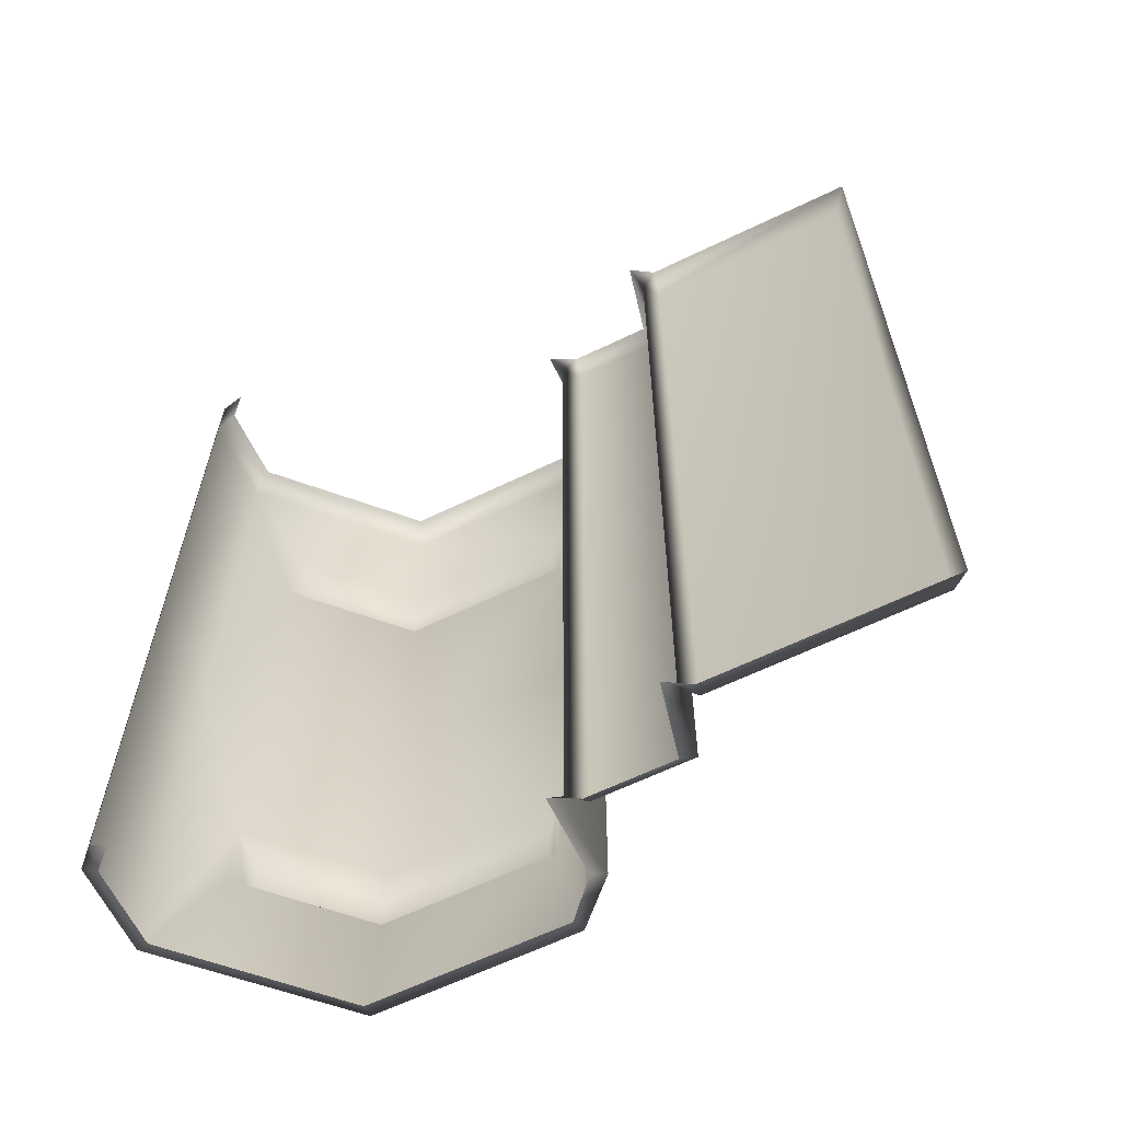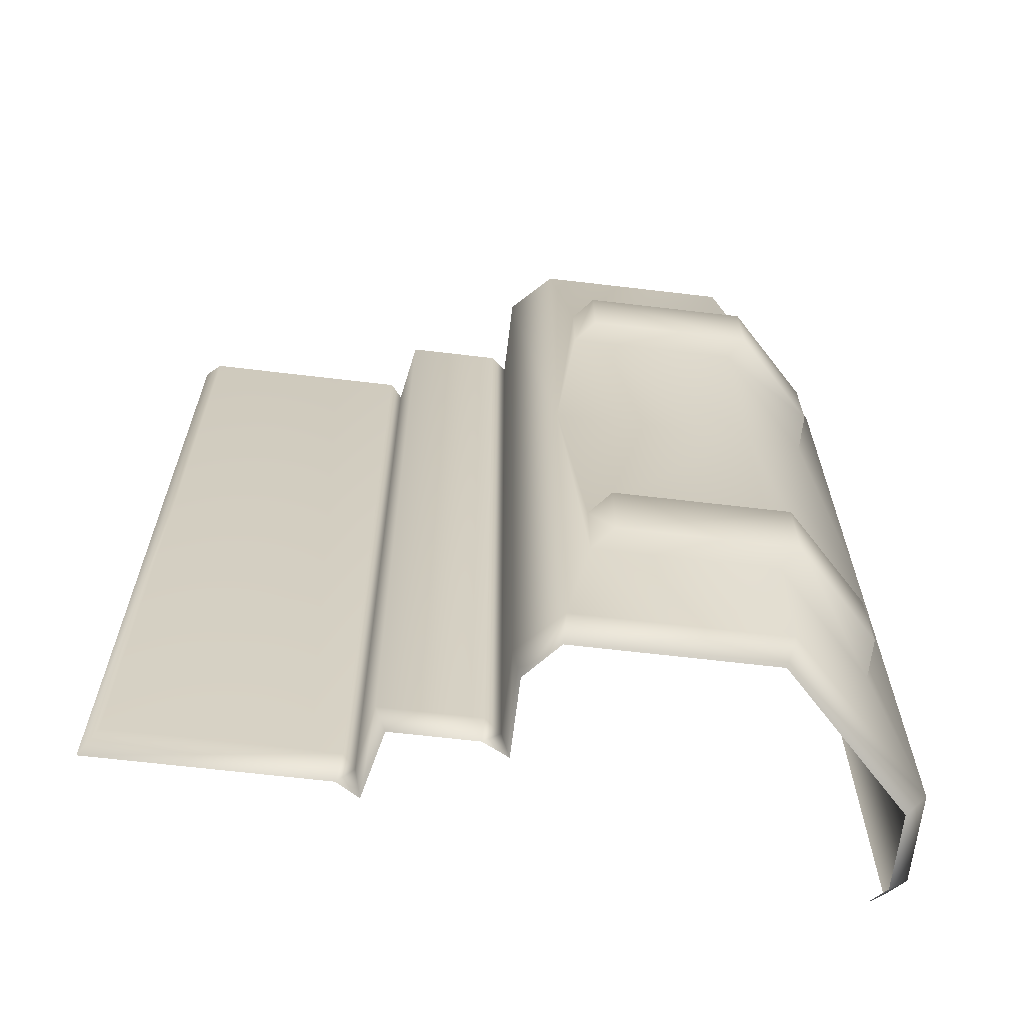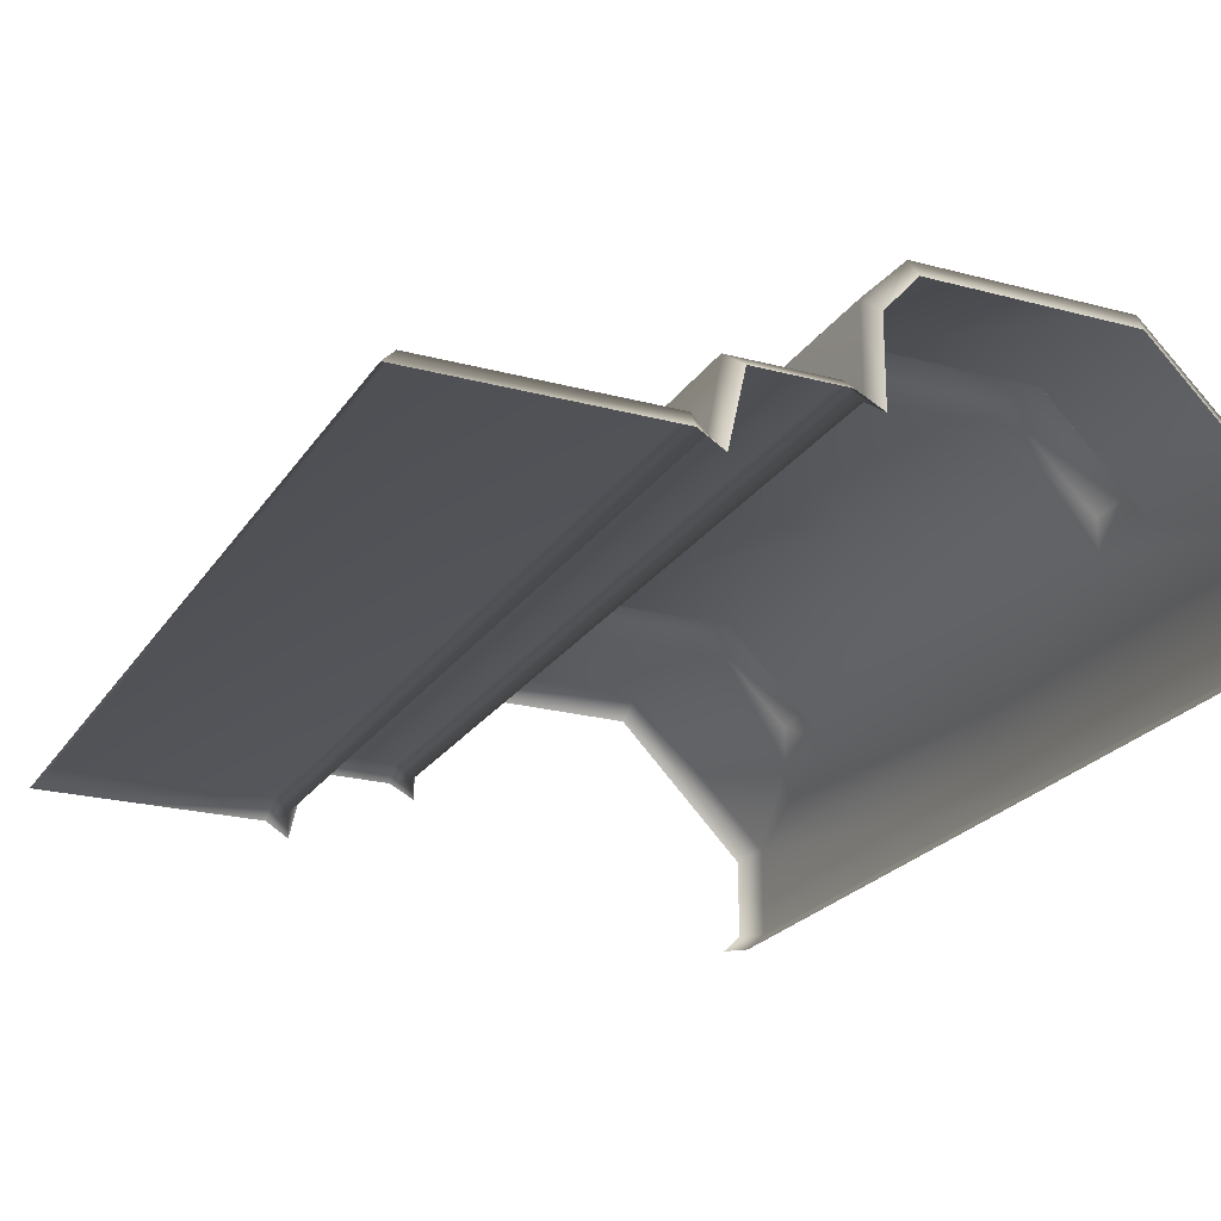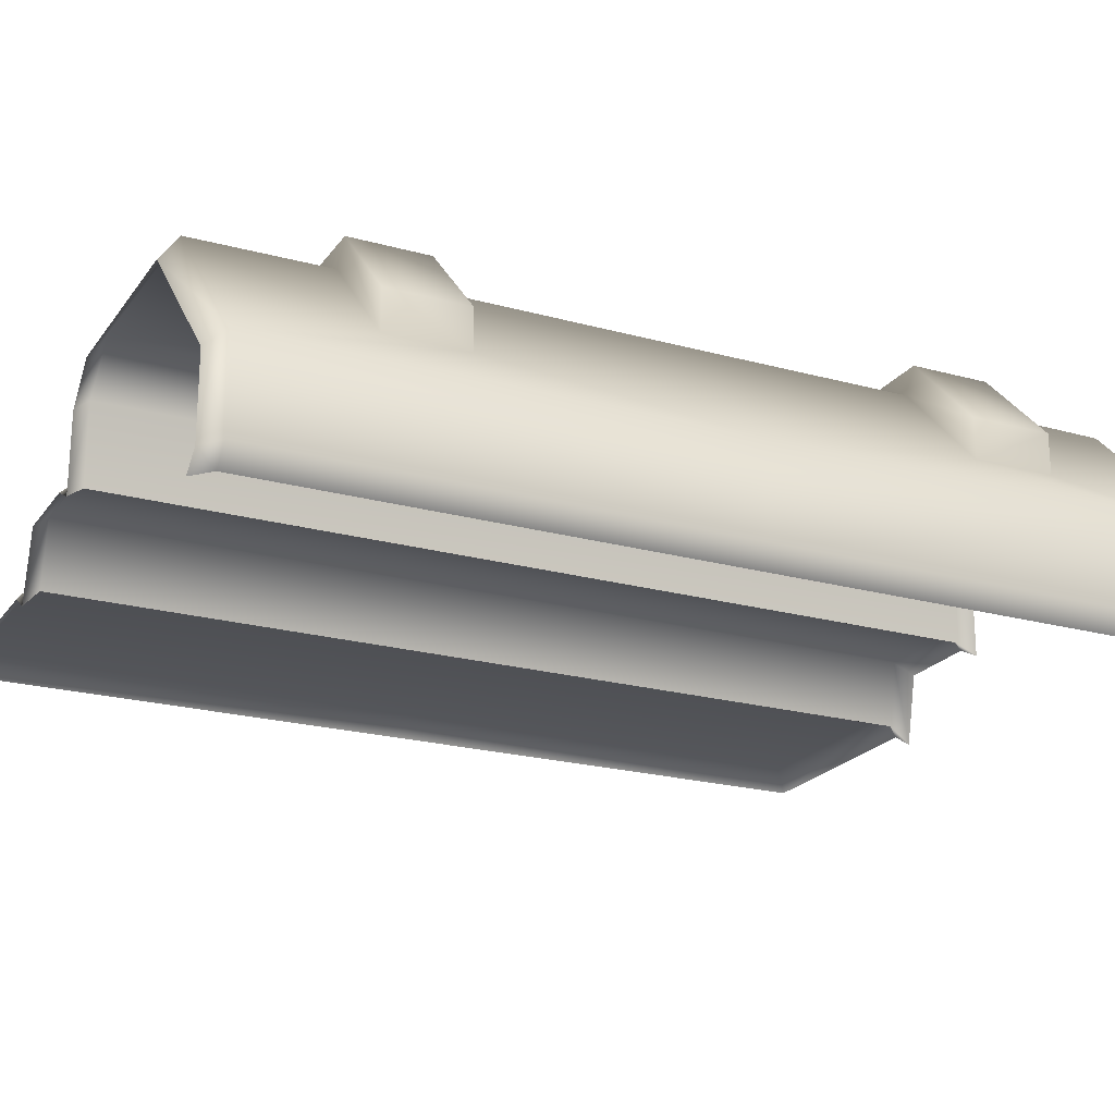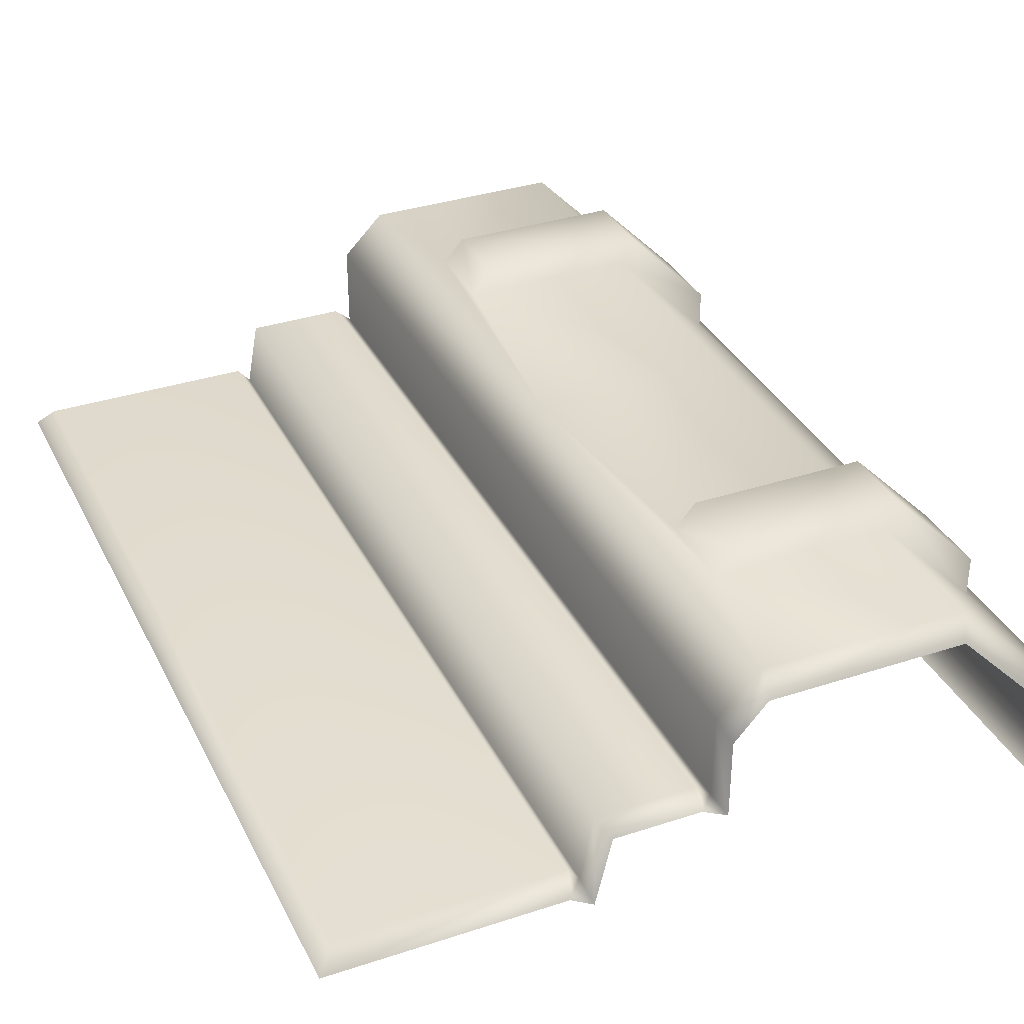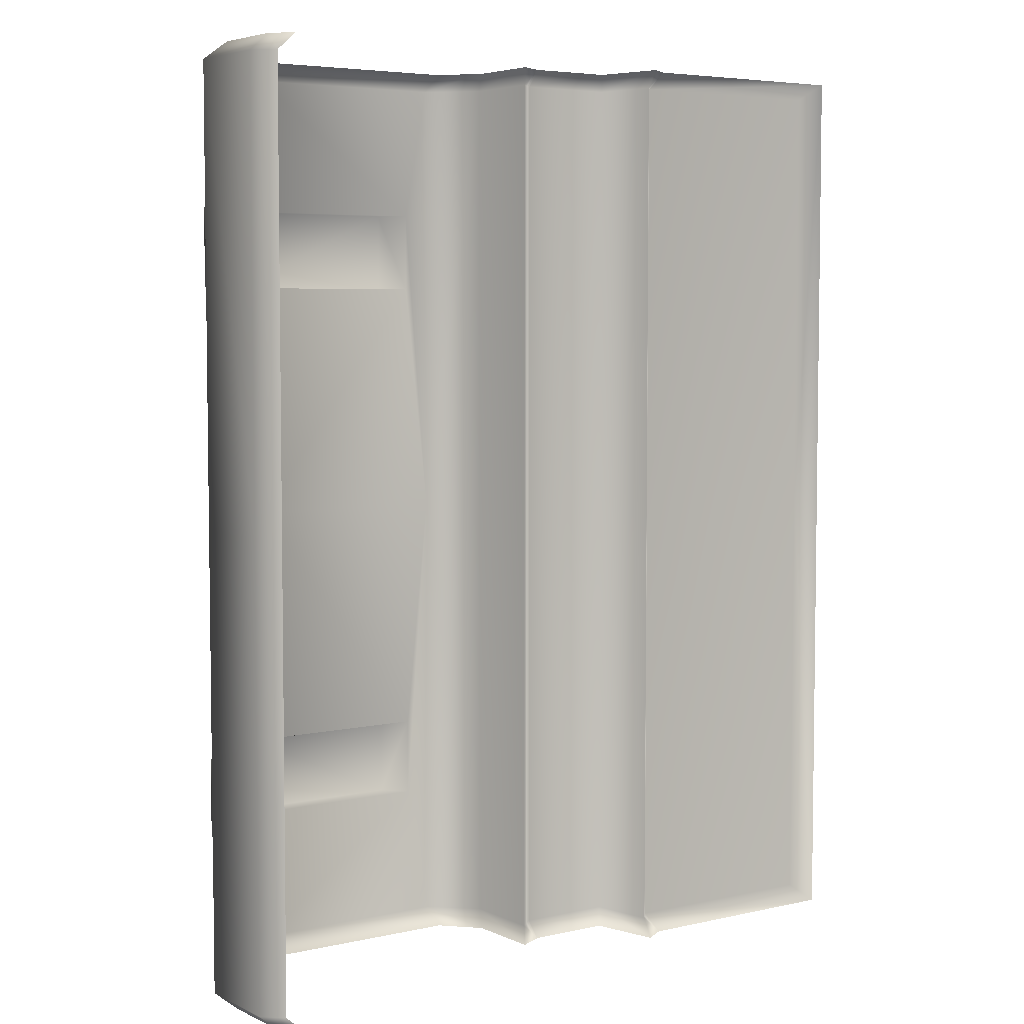
<metadata>
{"format":"obj","ext":"obj","renderer":"f3d","projection":"perspective","resolution":1024,"background":"white","views":[{"elev":-63.2,"azim":26.0,"up":"+Z"},{"elev":-65.4,"azim":173.2,"up":"+Z"},{"elev":-22.7,"azim":155.3,"up":"+Y"},{"elev":-21.6,"azim":-116.0,"up":"+Y"},{"elev":34.8,"azim":156.3,"up":"+Y"},{"elev":5.1,"azim":-35.5,"up":"+Z"}]}
</metadata>
<code>
o top_straight2.obj
g default
v 0.2039 0.4608 -0.9779
v 0.1838 0.4246 -1.014
v 0.1137 0.5043 -1.014
v 0.1124 0.5526 -0.9779
v -0.3114 0.5043 -1.014
v -0.3259 0.5526 -0.9779
v 0.2399 0.3089 -0.9779
v 0.2411 0.2773 -1.014
v 0.1838 0.2479 -1.014
v 0.2039 0.2786 -0.9779
v -0.5954 0.2109 -1.014
v -0.6379 0.2347 -0.9779
v -0.5954 0.03792 -1.014
v -0.6379 0.03892 -0.9779
v -0.5561 0.000239 -1.014
v -0.5973 7.272e-05 -0.9779
v 0.504 0.1983 -0.9779
v 0.5122 0.1551 -1.014
v 0.4611 0.1237 -1.014
v 0.4763 0.1659 -0.9779
v 0.4265 0.2773 -1.014
v 0.4503 0.3089 -0.9779
v 0.9736 0.1983 -0.9786
v 1.01 0.1551 -1.014
v -0.5448 0.3295 -0.6869
v -0.3259 0.5544 -0.6869
v -0.6379 0.2347 0.007272
v -0.5448 0.3295 -0.516
v 0.9736 0.1983 0.007272
v 1.01 0.1551 0.007272
v 0.2039 0.4608 0.007272
v 0.1124 0.5526 0.007272
v 0.2399 0.3089 0.007272
v 0.2039 0.2786 0.007272
v 0.504 0.1983 0.007272
v 0.4763 0.1659 0.007272
v 0.4503 0.3089 0.007272
v -0.3259 0.5538 0.007272
v -0.3259 0.5544 -0.516
v -0.6379 0.03892 0.007272
v -0.5973 7.272e-05 0.007272
v -0.5449 0.4166 -0.6869
v -0.3587 0.6056 -0.6869
v -0.5449 0.4166 -0.516
v -0.3587 0.6056 -0.516
v 0.05803 0.5544 -0.516
v 0.01385 0.6056 -0.516
v 0.01385 0.6056 -0.6869
v 0.05803 0.5544 -0.6869
v 0.1137 0.5043 1.014
v 0.1838 0.4246 1.014
v 0.2039 0.4608 0.9779
v 0.1124 0.5526 0.9779
v -0.3114 0.5043 1.014
v -0.3259 0.5526 0.9779
v 0.1838 0.2479 1.014
v 0.2411 0.2773 1.014
v 0.2399 0.3089 0.9779
v 0.2039 0.2786 0.9779
v -0.5954 0.2109 1.014
v -0.6379 0.2347 0.9779
v -0.5954 0.03792 1.014
v -0.6379 0.03892 0.9779
v -0.5561 0.000239 1.014
v -0.5973 7.272e-05 0.9779
v 0.4611 0.1237 1.014
v 0.5122 0.1551 1.014
v 0.504 0.1983 0.9779
v 0.4763 0.1659 0.9779
v 0.4265 0.2773 1.014
v 0.4503 0.3089 0.9779
v 1.01 0.1551 1.014
v 0.9736 0.1983 0.9786
v -0.3259 0.5544 0.6869
v -0.5448 0.3295 0.6869
v -0.5448 0.3295 0.516
v -0.3259 0.5544 0.516
v -0.3587 0.6056 0.6869
v -0.5449 0.4166 0.6869
v -0.5449 0.4166 0.516
v -0.3587 0.6056 0.516
v 0.01385 0.6056 0.516
v 0.05803 0.5544 0.516
v 0.01385 0.6056 0.6869
v 0.05803 0.5544 0.6869
g DefaultMaterial
f 4 1 2
f 2 3 4
f 6 4 3
f 3 5 6
f 10 7 8
f 8 9 10
f 1 10 9
f 9 2 1
f 12 6 5
f 5 11 12
f 14 12 11
f 11 13 14
f 16 14 13
f 13 15 16
f 20 17 18
f 18 19 20
f 22 20 19
f 19 21 22
f 7 22 21
f 21 8 7
f 17 23 24
f 24 18 17
f 6 12 25
f 25 26 6
f 28 25 12
f 12 27 28
f 24 23 29
f 29 30 24
f 32 31 1
f 1 4 32
f 34 33 7
f 7 10 34
f 31 34 10
f 10 1 31
f 36 35 17
f 17 20 36
f 37 36 20
f 20 22 37
f 33 37 22
f 22 7 33
f 23 17 35
f 35 29 23
f 28 27 38
f 38 39 28
f 40 27 12
f 12 14 40
f 41 40 14
f 14 16 41
f 25 42 43
f 43 26 25
f 28 44 42
f 42 25 28
f 39 45 44
f 44 28 39
f 42 44 45
f 45 43 42
f 39 46 47
f 47 45 39
f 45 47 48
f 48 43 45
f 43 48 49
f 49 26 43
f 46 49 48
f 48 47 46
f 49 46 32
f 32 4 49
f 46 39 38
f 38 32 46
f 6 26 49
f 49 4 6
f 53 50 51
f 51 52 53
f 55 54 50
f 50 53 55
f 59 56 57
f 57 58 59
f 52 51 56
f 56 59 52
f 61 60 54
f 54 55 61
f 63 62 60
f 60 61 63
f 65 64 62
f 62 63 65
f 69 66 67
f 67 68 69
f 71 70 66
f 66 69 71
f 58 57 70
f 70 71 58
f 68 67 72
f 72 73 68
f 55 74 75
f 75 61 55
f 76 27 61
f 61 75 76
f 72 30 29
f 29 73 72
f 32 53 52
f 52 31 32
f 34 59 58
f 58 33 34
f 31 52 59
f 59 34 31
f 36 69 68
f 68 35 36
f 37 71 69
f 69 36 37
f 33 58 71
f 71 37 33
f 73 29 35
f 35 68 73
f 76 77 38
f 38 27 76
f 40 63 61
f 61 27 40
f 41 65 63
f 63 40 41
f 75 74 78
f 78 79 75
f 76 75 79
f 79 80 76
f 77 76 80
f 80 81 77
f 79 78 81
f 81 80 79
f 77 81 82
f 82 83 77
f 81 78 84
f 84 82 81
f 78 74 85
f 85 84 78
f 83 82 84
f 84 85 83
f 85 53 32
f 32 83 85
f 83 32 38
f 38 77 83
f 55 53 85
f 85 74 55

</code>
